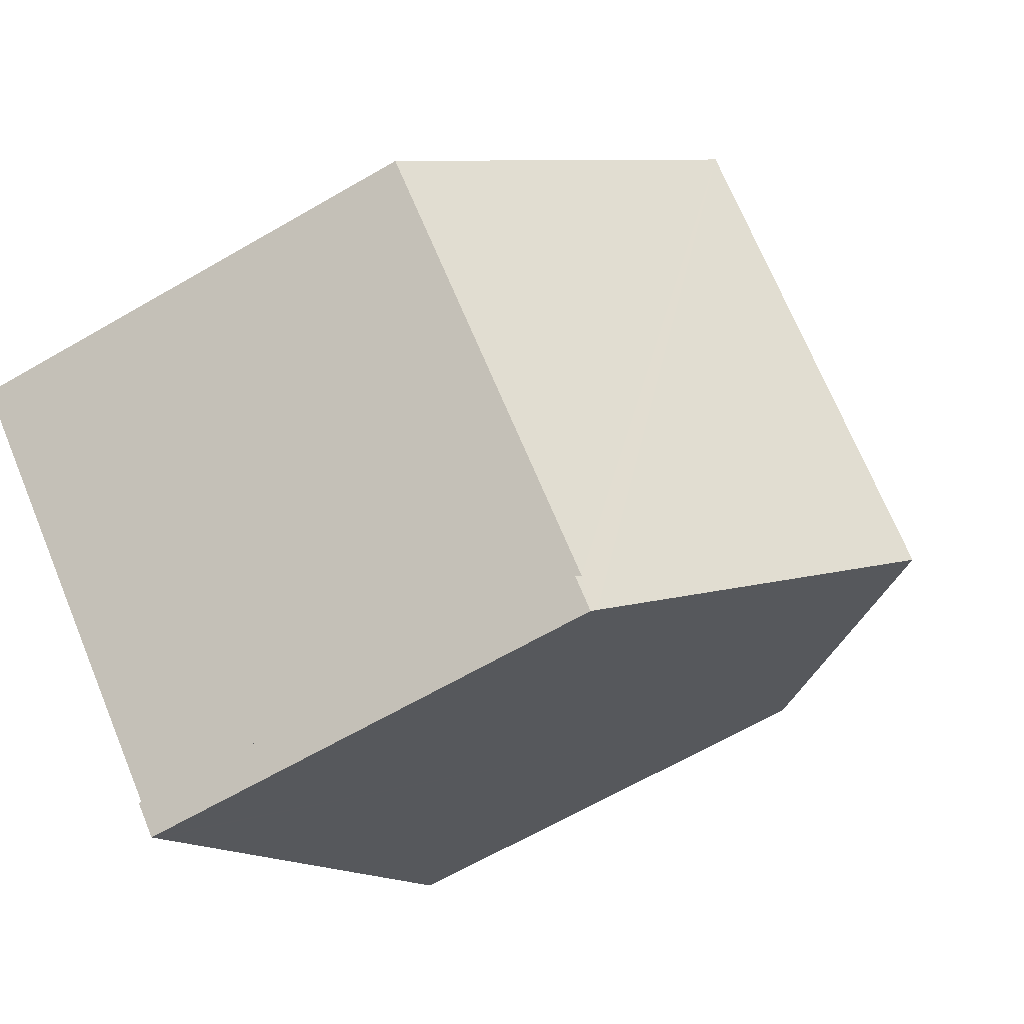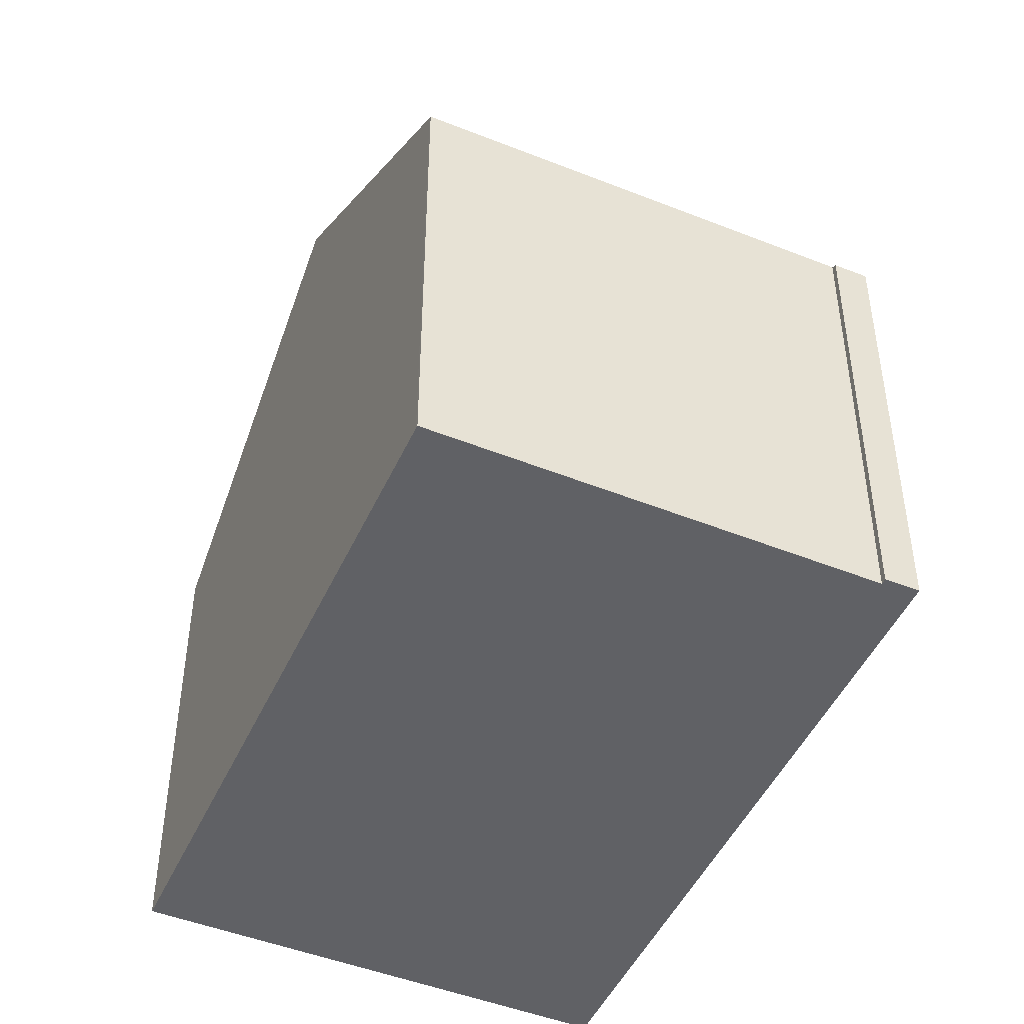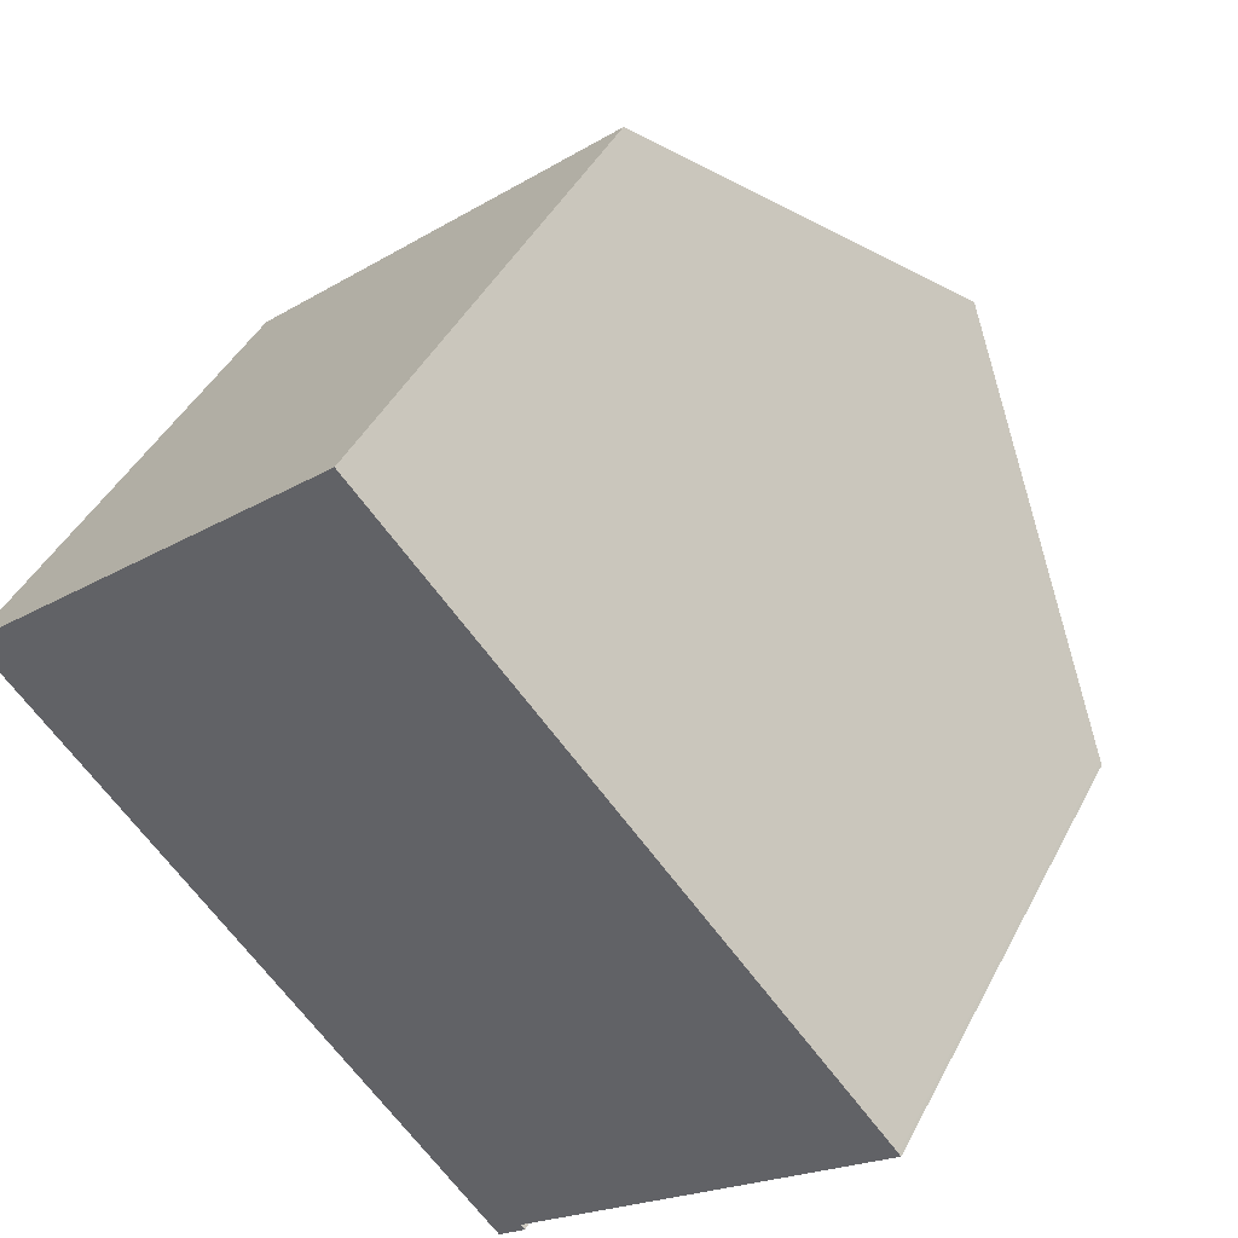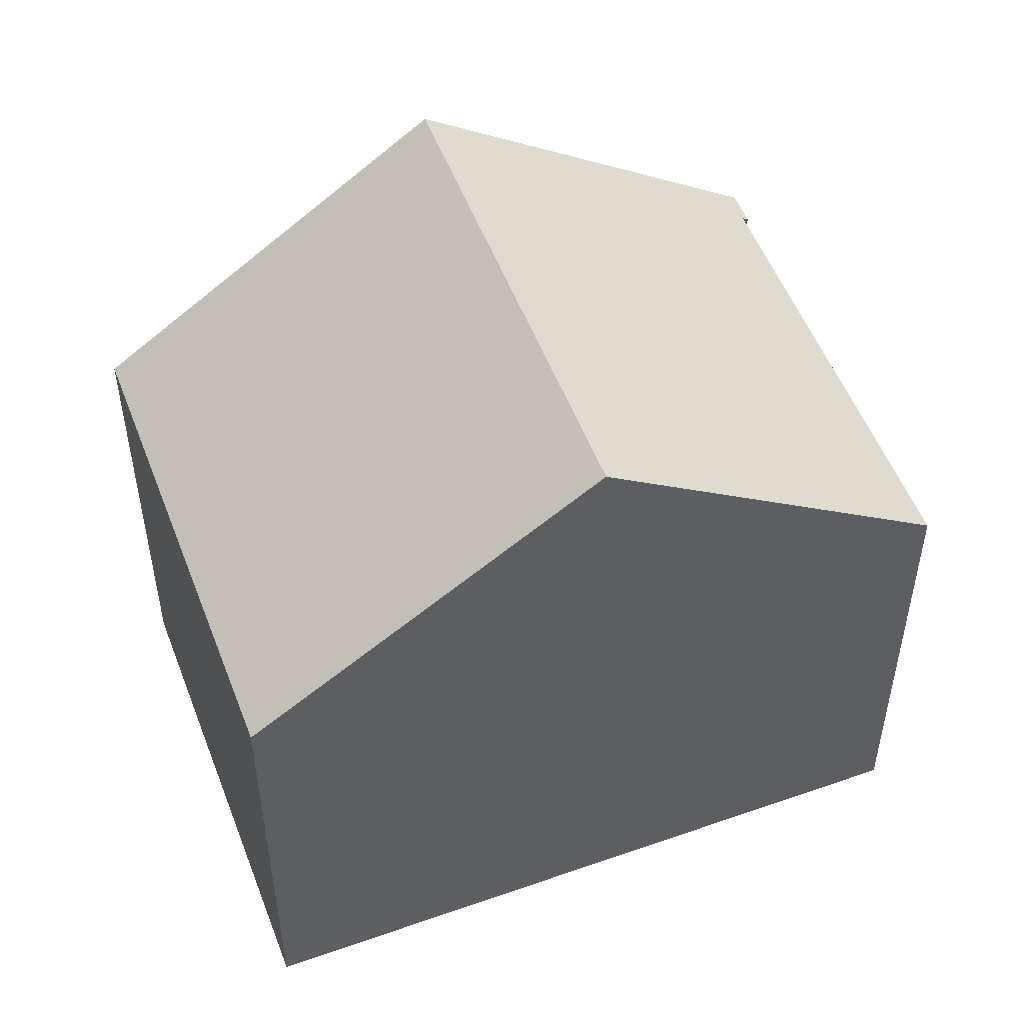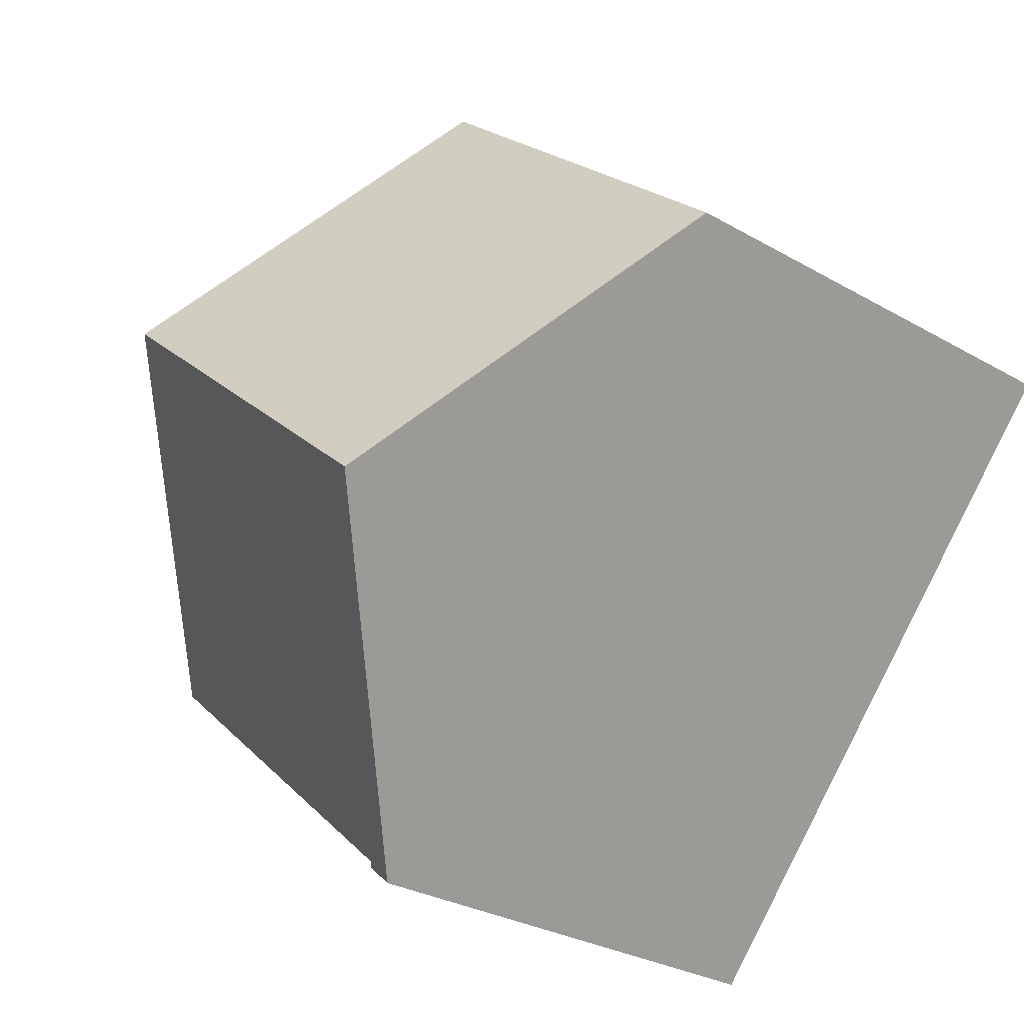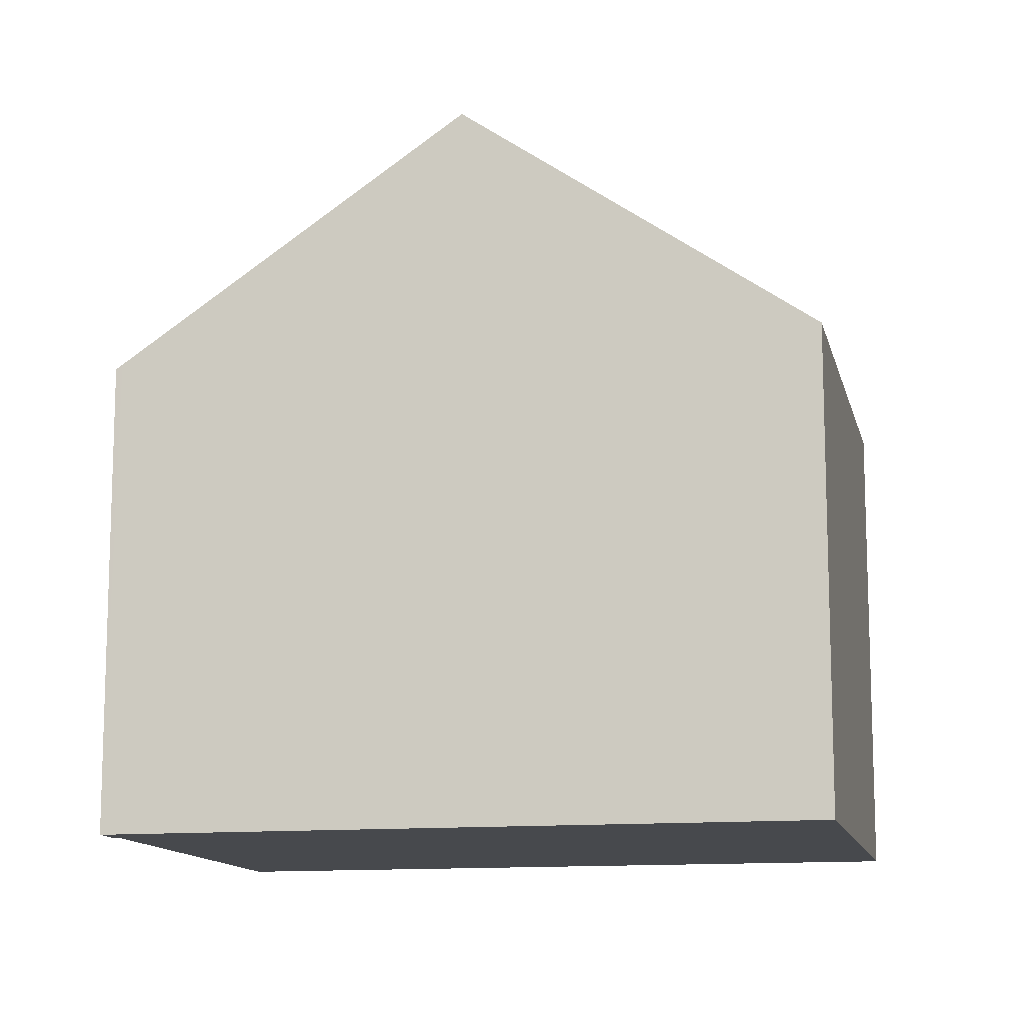
<metadata>
{"format":"obj","ext":"obj","renderer":"f3d","projection":"perspective","resolution":1024,"background":"white","views":[{"elev":-64.9,"azim":120.3,"up":"+Z"},{"elev":-47.8,"azim":114.7,"up":"+Y"},{"elev":43.2,"azim":25.8,"up":"+Z"},{"elev":53.0,"azim":27.9,"up":"+Y"},{"elev":-29.0,"azim":-130.7,"up":"+Z"},{"elev":-12.4,"azim":-119.0,"up":"+Y"}]}
</metadata>
<code>
v  6.861 6.835 -7.789
v  7.184 6.897 -7.383
v  7.247 6.835 -7.45
v  6.797 6.901 -7.717
v  10.96 6.876 -4.096
v  12.12 6.901 -3.023
v  12.15 6.869 -3.059
v  8.726 10.39 0.824
v  9.815 6.882 -5.093
v  3.406 10.39 -3.867
v  0 6.887 4.217e-16
v  5.317 6.887 4.688
v  7.247 4.562e-16 -7.45
v  6.861 4.769e-16 -7.789
v  12.15 1.873e-16 -3.059
v  9.815 3.119e-16 -5.093
v  7.184 4.521e-16 -7.383
v  10.96 2.508e-16 -4.096
v  6.797 4.725e-16 -7.717
v  3.406 2.368e-16 -3.867
v  0 0 0
v  5.317 -2.871e-16 4.688
v  8.726 -5.046e-17 0.824
v  12.12 1.851e-16 -3.023
g defaultobject
f 1 2 3
f 2 1 4
f 5 6 7
f 6 5 8
f 8 5 9
f 8 9 2
f 8 2 4
f 8 4 10
f 11 8 10
f 8 11 12
f 13 1 3
f 1 13 14
f 15 5 7
f 5 15 9
f 9 15 2
f 2 15 16
f 2 16 17
f 16 15 18
f 14 4 1
f 4 14 10
f 10 14 11
f 11 14 19
f 11 19 20
f 11 20 21
f 21 12 11
f 12 21 22
f 22 8 12
f 8 22 6
f 6 22 23
f 6 23 24
f 6 24 7
f 7 24 15
f 17 3 2
f 3 17 13
f 21 23 22
f 23 21 24
f 24 21 20
f 24 20 15
f 15 20 18
f 18 20 16
f 16 20 17
f 17 20 19
f 17 19 13
f 13 19 14

</code>
